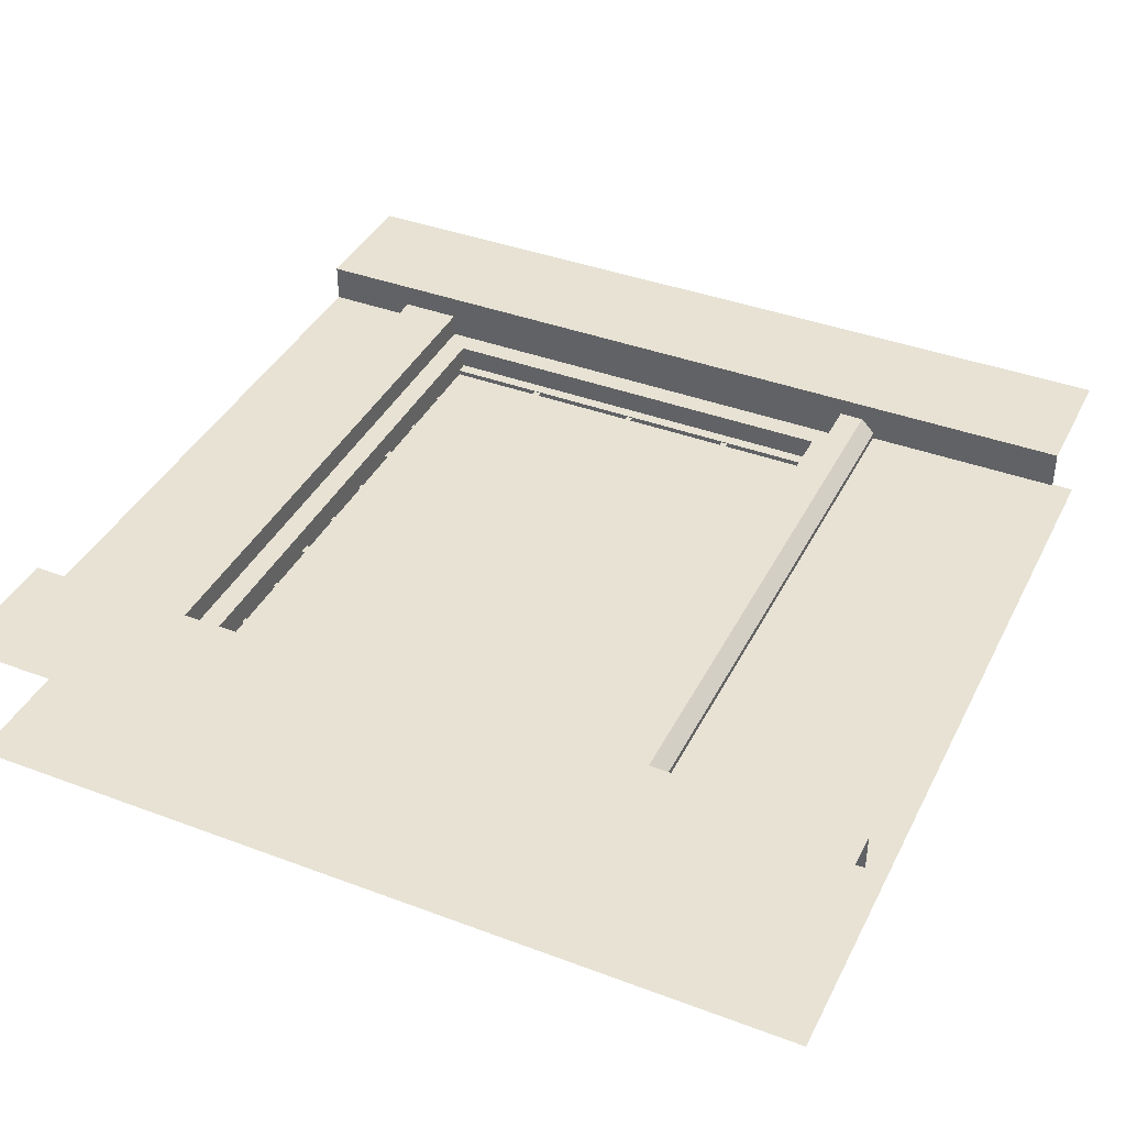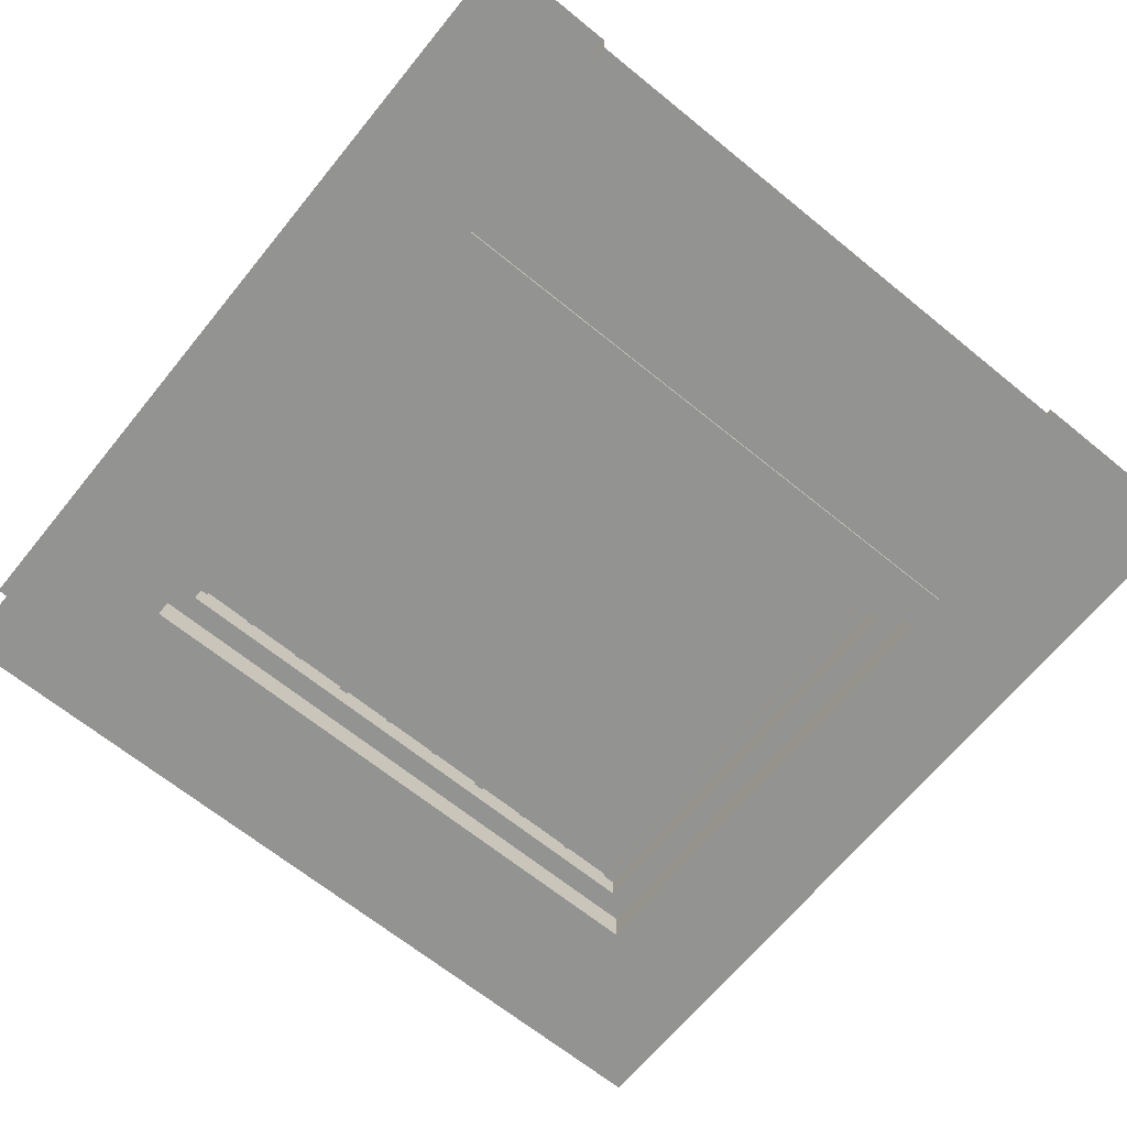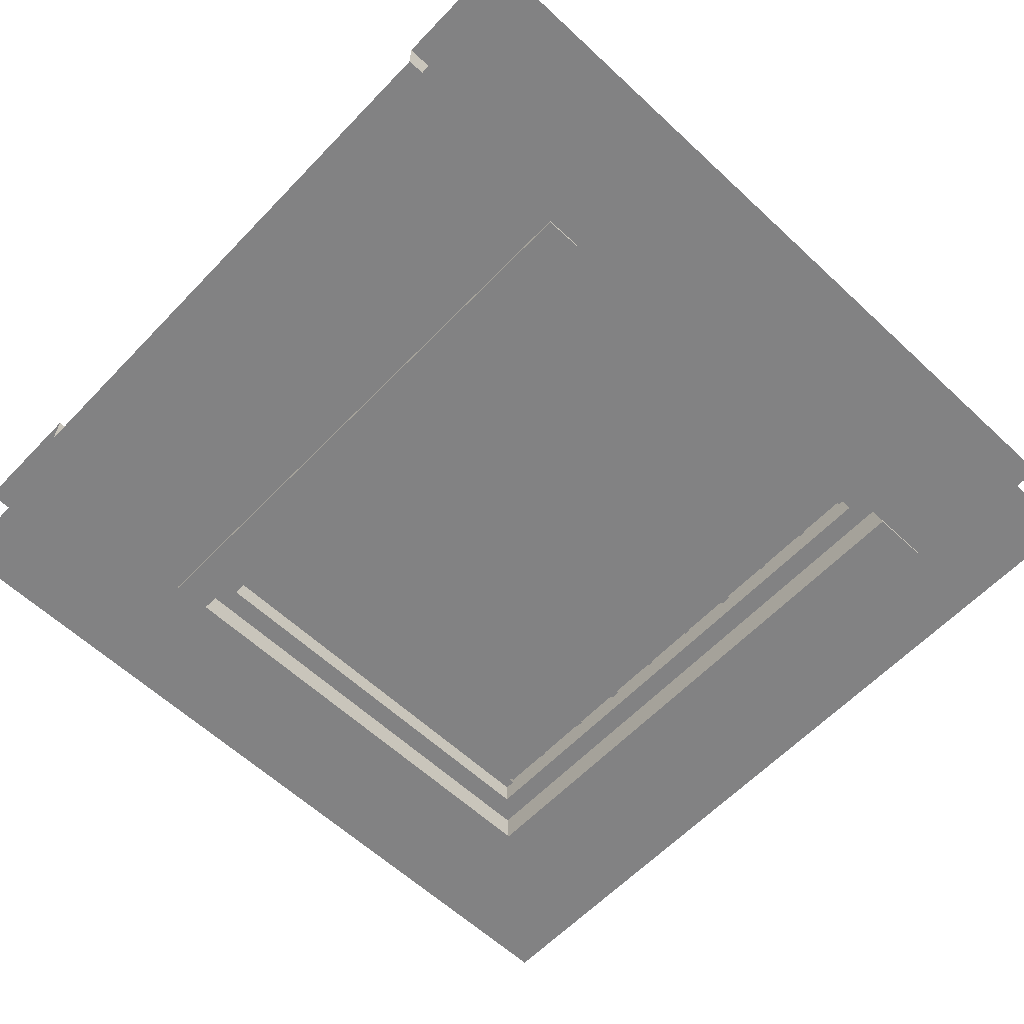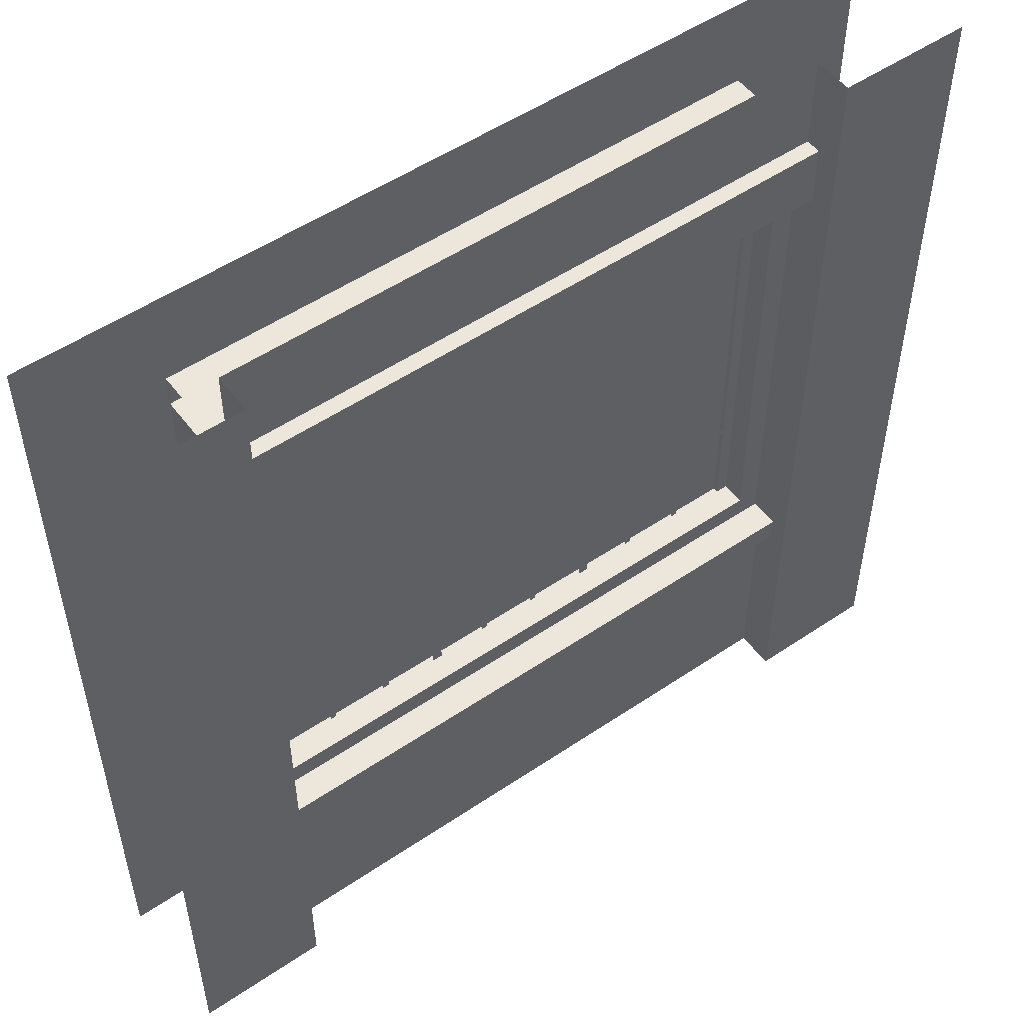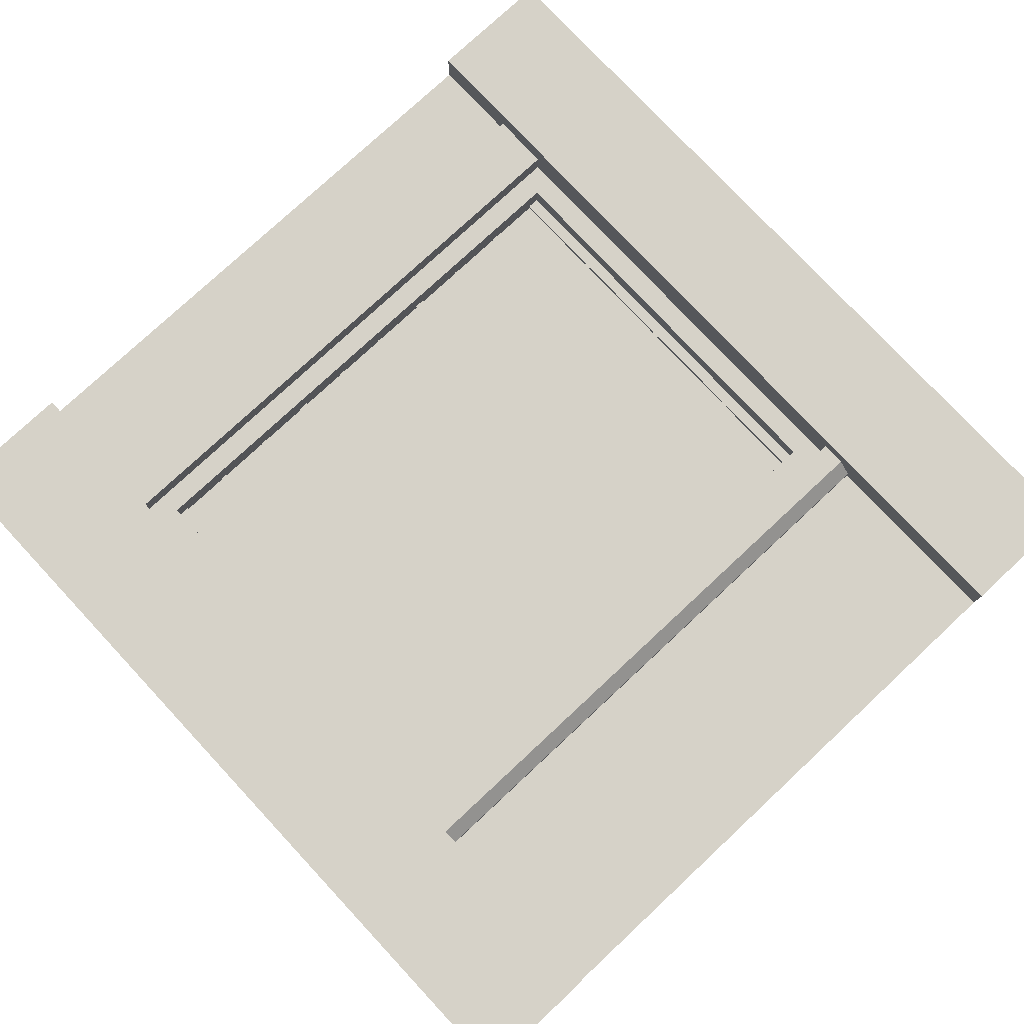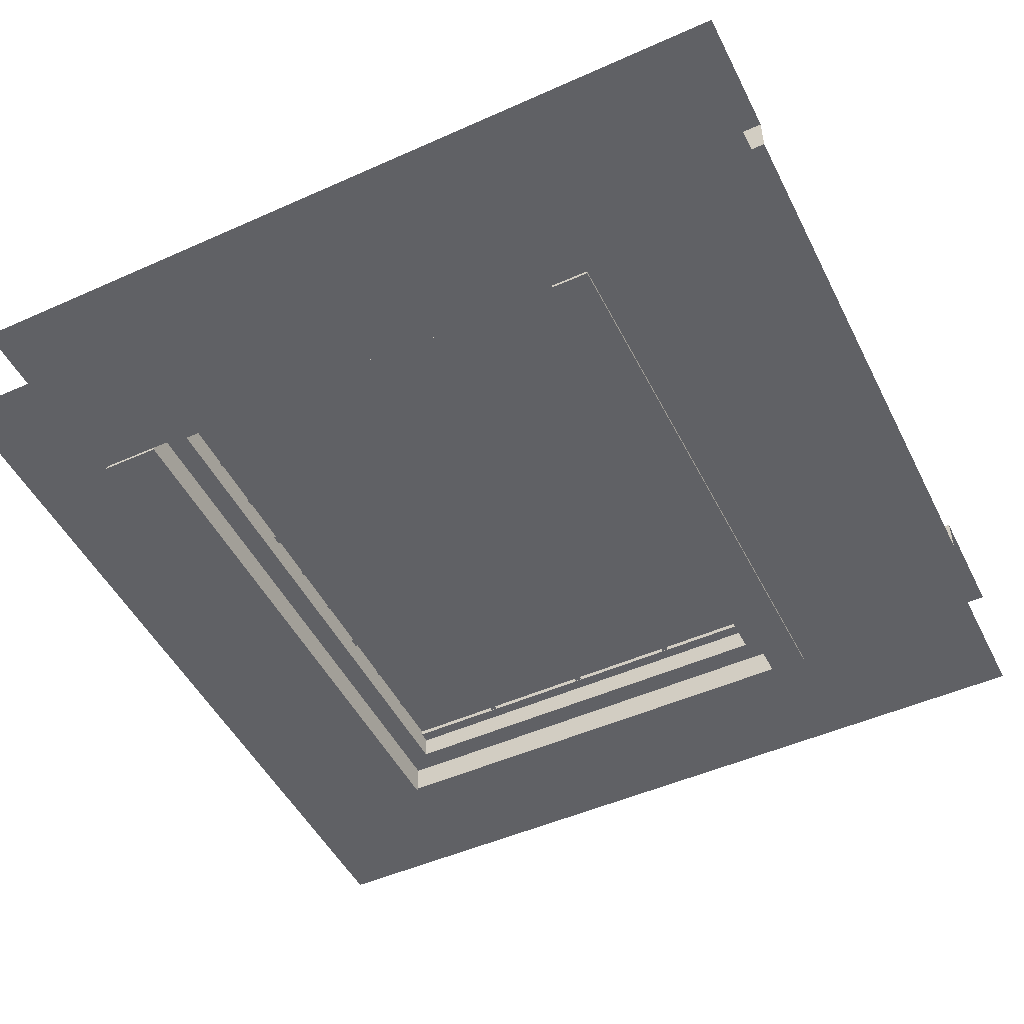
<metadata>
{"format":"obj","ext":"obj","renderer":"f3d","projection":"perspective","resolution":1024,"background":"white","views":[{"elev":39.7,"azim":-65.1,"up":"+Z"},{"elev":-66.7,"azim":-39.2,"up":"+Z"},{"elev":-60.9,"azim":46.5,"up":"+Z"},{"elev":52.4,"azim":-36.1,"up":"+Y"},{"elev":77.6,"azim":-43.0,"up":"+Z"},{"elev":-49.6,"azim":-63.8,"up":"+Z"}]}
</metadata>
<code>
g default
v 0 0 -63.28
v 0 400 -63.28
v 400 400 -63.28
v 400 0 -63.28
v 60.41 400 -18.13
v 339.6 400 -18.13
v 339.6 400 0
v 400 400 0
v 60.41 400 0
v 0 400 0
v 400 4e-06 0
v 339.6 4e-06 0
v 339.6 4e-06 -18.13
v 60.41 4e-06 -18.13
v 60.41 4e-06 0
v 0 -4e-06 0
v 339.6 342.3 -18.13
v 60.41 342.3 -18.13
v 60.41 101.6 -18.13
v 339.6 101.6 -18.13
v 60.41 101.6 -63.28
v 339.6 101.6 -63.28
v 339.6 342.3 -63.28
v 60.41 342.3 -63.28
v 60.41 92.55 -64.78
v 339.6 92.55 -64.78
v 60.41 110.5 -64.78
v 339.6 110.5 -64.78
v 60.41 110.5 -8.422
v 339.6 110.5 -8.422
v 60.41 92.55 -15.07
v 60.41 99.2 -8.422
v 339.6 99.2 -8.422
v 339.6 92.55 -15.07
v 339.6 110.5 -61.96
v 60.41 110.5 -61.96
v 60.41 92.55 -61.96
v 339.6 92.55 -61.96
v 70.87 120.9 -22.23
v 70.87 318.6 -22.23
v 60.41 120.9 -22.23
v 60.41 318.6 -22.23
v 60.41 120.9 -49.47
v 60.41 318.6 -49.47
v 70.87 120.9 -49.47
v 70.87 318.6 -49.47
v 60.41 318.6 -22.23
v 339.6 318.6 -22.23
v 60.41 329.1 -22.23
v 339.6 329.1 -22.23
v 60.41 329.1 -49.47
v 339.6 329.1 -49.47
v 60.41 318.6 -49.47
v 339.6 318.6 -49.47
v 60.41 110.5 -22.23
v 339.6 110.5 -22.23
v 60.41 120.9 -22.23
v 339.6 120.9 -22.23
v 60.41 120.9 -49.47
v 339.6 120.9 -49.47
v 60.41 110.5 -49.47
v 339.6 110.5 -49.47
v 339.6 120.9 -22.23
v 339.6 318.6 -22.23
v 329.1 120.9 -22.23
v 329.1 318.6 -22.23
v 329.1 120.9 -49.47
v 329.1 318.6 -49.47
v 339.6 120.9 -49.47
v 339.6 318.6 -49.47
v 71.04 120.9 -33.06
v 75.95 120.9 -33.06
v 71.04 318.6 -33.06
v 75.95 318.6 -33.06
v 71.04 318.6 -38.54
v 75.95 318.6 -38.54
v 71.04 120.9 -38.54
v 75.95 120.9 -38.54
v 75.95 120.9 -36.24
v 324 120.9 -36.24
v 75.95 318.6 -36.24
v 324 318.6 -36.24
v 75.95 120.9 -35.44
v 324 120.9 -35.44
v 75.95 318.6 -35.44
v 324 318.6 -35.44
v 128.3 120.9 -34.21
v 131.5 120.9 -34.21
v 128.3 318.6 -34.21
v 131.5 318.6 -34.21
v 128.3 318.6 -37.4
v 131.5 318.6 -37.4
v 128.3 120.9 -37.4
v 131.5 120.9 -37.4
v 99.73 120.9 -34.21
v 102.6 120.9 -34.21
v 99.73 318.6 -34.21
v 102.6 318.6 -34.21
v 99.73 318.6 -37.4
v 102.6 318.6 -37.4
v 99.73 120.9 -37.4
v 102.6 120.9 -37.4
v 155.3 270.7 -33.5
v 155.3 273.8 -33.5
v 75.95 270.7 -33.5
v 75.95 273.8 -33.5
v 75.95 270.7 -38.1
v 75.95 273.8 -38.1
v 155.3 270.7 -38.1
v 155.3 273.8 -38.1
v 155.3 217.5 -33.5
v 155.3 220.7 -33.5
v 75.95 217.5 -33.5
v 75.95 220.7 -33.5
v 75.95 217.5 -38.1
v 75.95 220.7 -38.1
v 155.3 217.5 -38.1
v 155.3 220.7 -38.1
v 155.3 164.3 -33.5
v 155.3 167.5 -33.5
v 75.95 164.3 -33.5
v 75.95 167.5 -33.5
v 75.95 164.3 -38.1
v 75.95 167.5 -38.1
v 155.3 164.3 -38.1
v 155.3 167.5 -38.1
v 155.3 120.9 -33.06
v 160.3 120.9 -33.06
v 155.3 318.6 -33.06
v 160.3 318.6 -33.06
v 155.3 318.6 -38.54
v 160.3 318.6 -38.54
v 155.3 120.9 -38.54
v 160.3 120.9 -38.54
v 212 120.9 -34.21
v 214.9 120.9 -34.21
v 212 318.6 -34.21
v 214.9 318.6 -34.21
v 212 318.6 -37.4
v 214.9 318.6 -37.4
v 212 120.9 -37.4
v 214.9 120.9 -37.4
v 184 120.9 -34.21
v 186.9 120.9 -34.21
v 184 318.6 -34.21
v 186.9 318.6 -34.21
v 184 318.6 -37.4
v 186.9 318.6 -37.4
v 184 120.9 -37.4
v 186.9 120.9 -37.4
v 239.7 270.7 -33.5
v 239.7 273.8 -33.5
v 160.3 270.7 -33.5
v 160.3 273.8 -33.5
v 160.3 270.7 -38.1
v 160.3 273.8 -38.1
v 239.7 270.7 -38.1
v 239.7 273.8 -38.1
v 239.7 217.5 -33.5
v 239.7 220.7 -33.5
v 160.3 217.5 -33.5
v 160.3 220.7 -33.5
v 160.3 217.5 -38.1
v 160.3 220.7 -38.1
v 239.7 217.5 -38.1
v 239.7 220.7 -38.1
v 239.7 164.3 -33.5
v 239.7 167.5 -33.5
v 160.3 164.3 -33.5
v 160.3 167.5 -33.5
v 160.3 164.3 -38.1
v 160.3 167.5 -38.1
v 239.7 164.3 -38.1
v 239.7 167.5 -38.1
v 239.7 120.9 -33.06
v 244.6 120.9 -33.06
v 239.7 318.6 -33.06
v 244.6 318.6 -33.06
v 239.7 318.6 -38.54
v 244.6 318.6 -38.54
v 239.7 120.9 -38.54
v 244.6 120.9 -38.54
v 296.3 120.9 -34.21
v 299.2 120.9 -34.21
v 296.3 318.6 -34.21
v 299.2 318.6 -34.21
v 296.3 318.6 -37.4
v 299.2 318.6 -37.4
v 296.3 120.9 -37.4
v 299.2 120.9 -37.4
v 268.3 120.9 -34.21
v 271.2 120.9 -34.21
v 268.3 318.6 -34.21
v 271.2 318.6 -34.21
v 268.3 318.6 -37.4
v 271.2 318.6 -37.4
v 268.3 120.9 -37.4
v 271.2 120.9 -37.4
v 324 270.7 -33.5
v 324 273.8 -33.5
v 244.6 270.7 -33.5
v 244.6 273.8 -33.5
v 244.6 270.7 -38.1
v 244.6 273.8 -38.1
v 324 270.7 -38.1
v 324 273.8 -38.1
v 324 217.5 -33.5
v 324 220.7 -33.5
v 244.6 217.5 -33.5
v 244.6 220.7 -33.5
v 244.6 217.5 -38.1
v 244.6 220.7 -38.1
v 324 217.5 -38.1
v 324 220.7 -38.1
v 324 164.3 -33.5
v 324 167.5 -33.5
v 244.6 164.3 -33.5
v 244.6 167.5 -33.5
v 244.6 164.3 -38.1
v 244.6 167.5 -38.1
v 324 164.3 -38.1
v 324 167.5 -38.1
v 353 120.9 -33.06
v 358.5 120.9 -33.06
v 353 318.6 -33.06
v 358.5 318.6 -33.06
v 353 318.6 -38.54
v 358.5 318.6 -38.54
v 353 120.9 -38.54
v 358.5 120.9 -38.54
v 323.7 120.9 -33.06
v 329.1 120.9 -33.06
v 323.7 318.6 -33.06
v 329.1 318.6 -33.06
v 323.7 318.6 -38.54
v 329.1 318.6 -38.54
v 323.7 120.9 -38.54
v 329.1 120.9 -38.54
v 60.41 329.1 -64.72
v 339.6 329.1 -64.72
v 60.41 357 -64.72
v 339.6 357 -64.72
v 60.41 357 -48.1
v 339.6 357 -48.1
v 60.41 329.1 -48.1
v 339.6 329.1 -48.1
v 60.41 357 -61.84
v 339.6 357 -61.84
v 60.41 329.1 -62.35
v 339.6 329.1 -62.35
v 60.41 329.1 -11.06
v 339.6 329.1 -11.06
v 60.41 357 -11.06
v 339.6 357 -11.06
v 60.41 357 -27.68
v 339.6 357 -27.68
v 60.41 329.1 -27.68
v 339.6 329.1 -27.68
v 339.6 342.3 -40.7
v 60.41 342.3 -40.7
v 60.41 101.6 -40.7
v 339.6 101.6 -40.7
g BuildingA_Top_Wall_Short_VarB_LOD1 BuildingA_Top_Wall_Short_VarB
f 12 11 8 7
f 7 17 20 12
f 15 19 18 9
f 10 16 15 9
f 6 17 7
f 5 18 17 6
f 9 18 5
f 15 14 19
f 20 19 14 13
f 12 20 13
f 21 22 4 1
f 23 24 2 3
f 22 23 3 4
f 24 21 1 2
f 30 35 36 29
f 33 30 29 32
f 38 34 31 37
f 32 31 34 33
f 27 28 26 25
f 36 35 28 27
f 26 38 37 25
f 28 35 38 26
f 37 36 27 25
f 262 259 23 22
f 260 261 21 24
f 42 41 39 40
f 41 42 44 43
f 43 44 46 45
f 40 39 45 46
f 50 49 47 48
f 49 50 52 51
f 51 52 54 53
f 48 47 53 54
f 58 57 55 56
f 59 60 62 61
f 59 57 58 60
f 62 56 55 61
f 66 65 63 64
f 65 66 68 67
f 67 68 70 69
f 64 63 69 70
f 71 72 74 73
f 75 76 78 77
f 79 81 82 80
f 83 84 86 85
f 87 88 90 89
f 91 92 94 93
f 95 96 98 97
f 99 100 102 101
f 103 104 106 105
f 107 108 110 109
f 111 112 114 113
f 115 116 118 117
f 119 120 122 121
f 123 124 126 125
f 127 128 130 129
f 131 132 134 133
f 135 136 138 137
f 139 140 142 141
f 143 144 146 145
f 147 148 150 149
f 151 152 154 153
f 155 156 158 157
f 159 160 162 161
f 163 164 166 165
f 167 168 170 169
f 171 172 174 173
f 175 176 178 177
f 179 180 182 181
f 183 184 186 185
f 187 188 190 189
f 191 192 194 193
f 195 196 198 197
f 199 200 202 201
f 203 204 206 205
f 207 208 210 209
f 211 212 214 213
f 215 216 218 217
f 219 220 222 221
f 223 224 226 225
f 225 226 228 227
f 227 228 230 229
f 229 230 224 223
f 224 230 228 226
f 229 223 225 227
f 231 232 234 233
f 233 234 236 235
f 235 236 238 237
f 237 238 232 231
f 232 238 236 234
f 237 231 233 235
f 241 242 240 239
f 247 243 244 248
f 249 239 240 250
f 241 247 248 242
f 245 249 250 246
f 249 247 241 239
f 242 248 250 240
f 252 254 253 251
f 254 256 255 253
f 258 252 251 257
f 18 19 261 260
f 20 17 259 262
f 259 260 24 23
f 261 262 22 21
f 17 18 260 259
f 19 20 262 261

</code>
